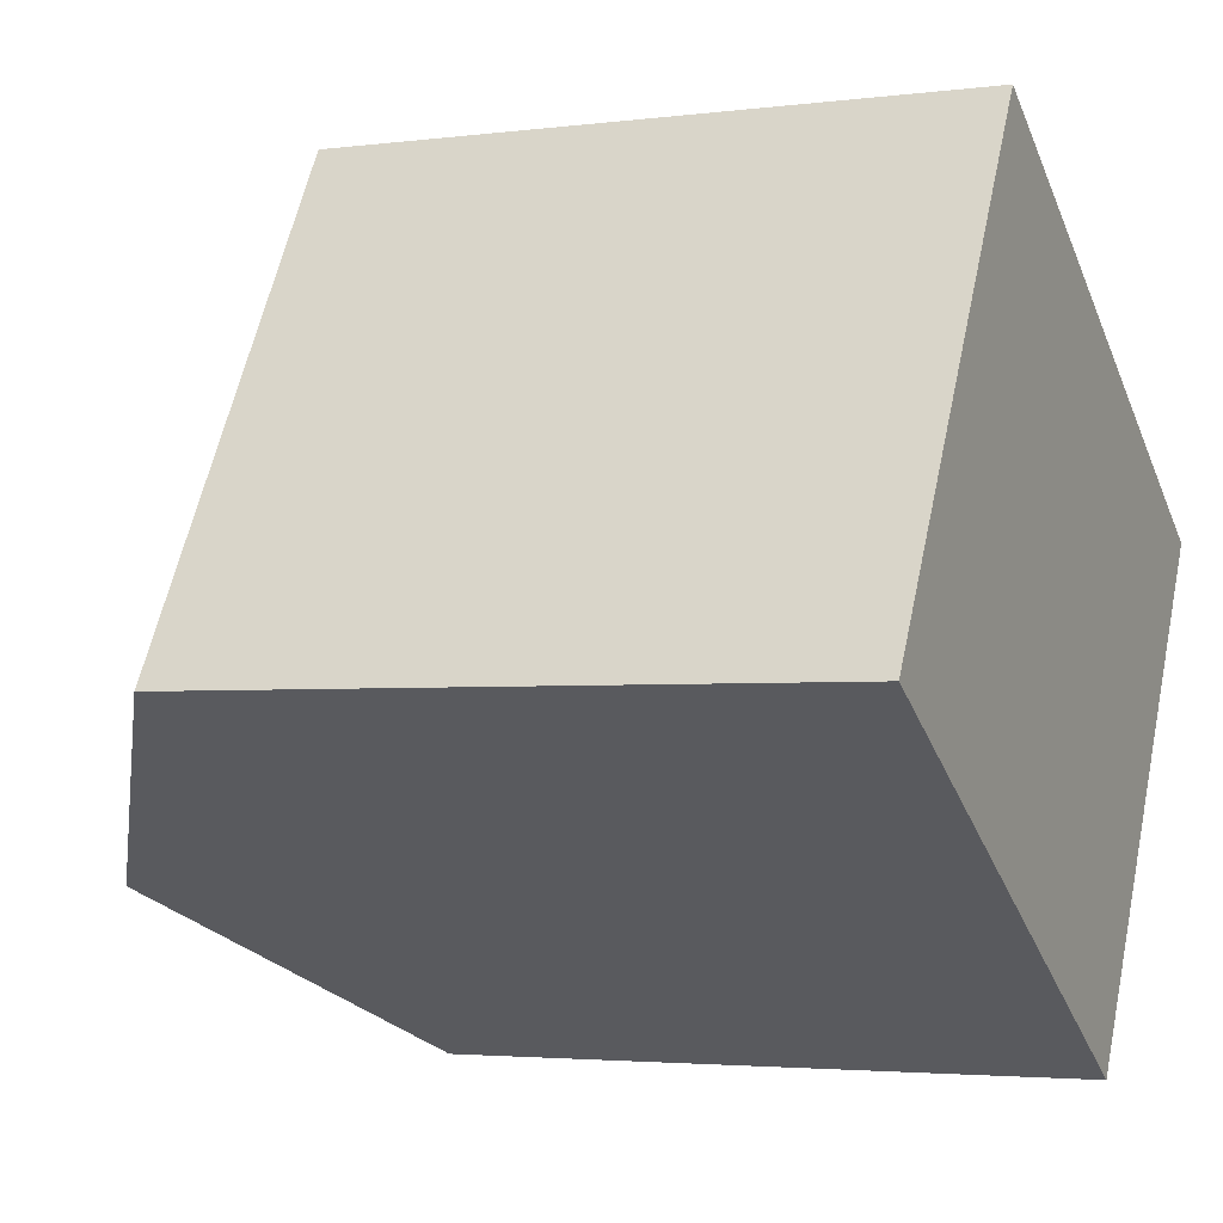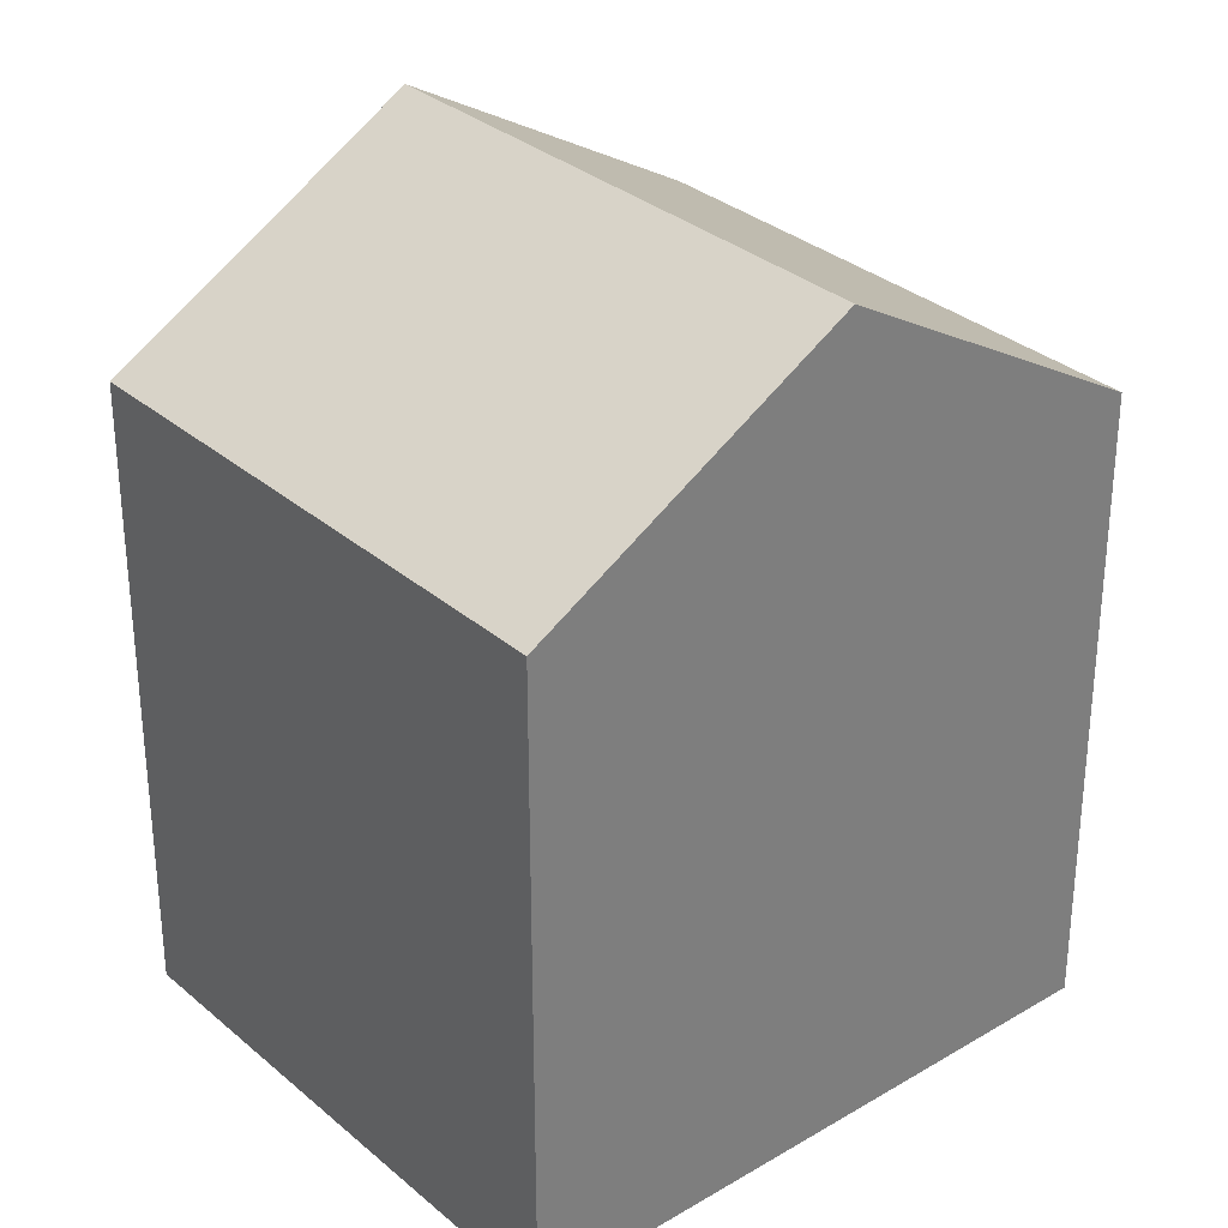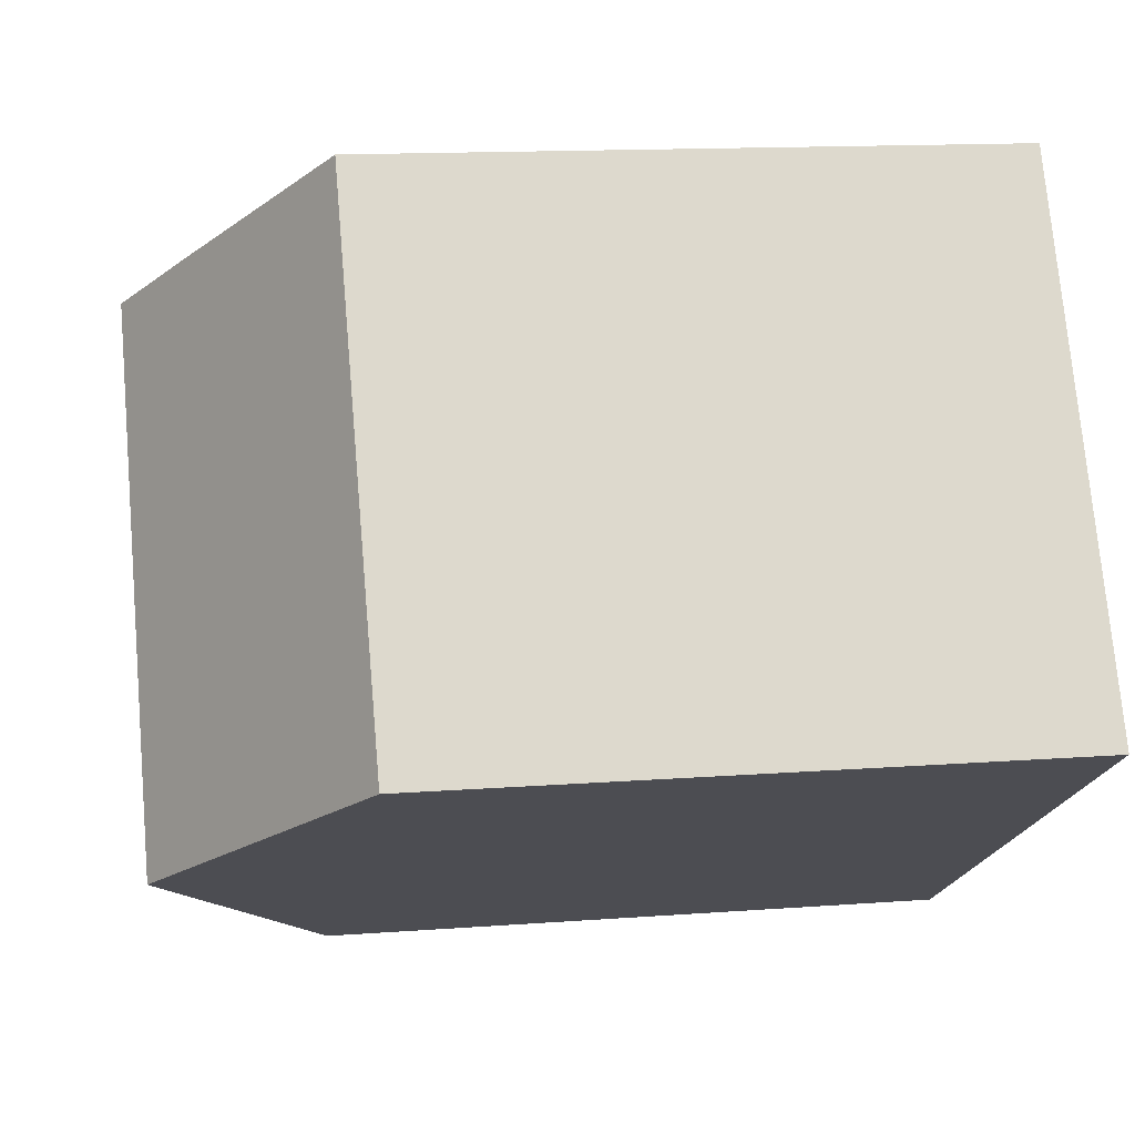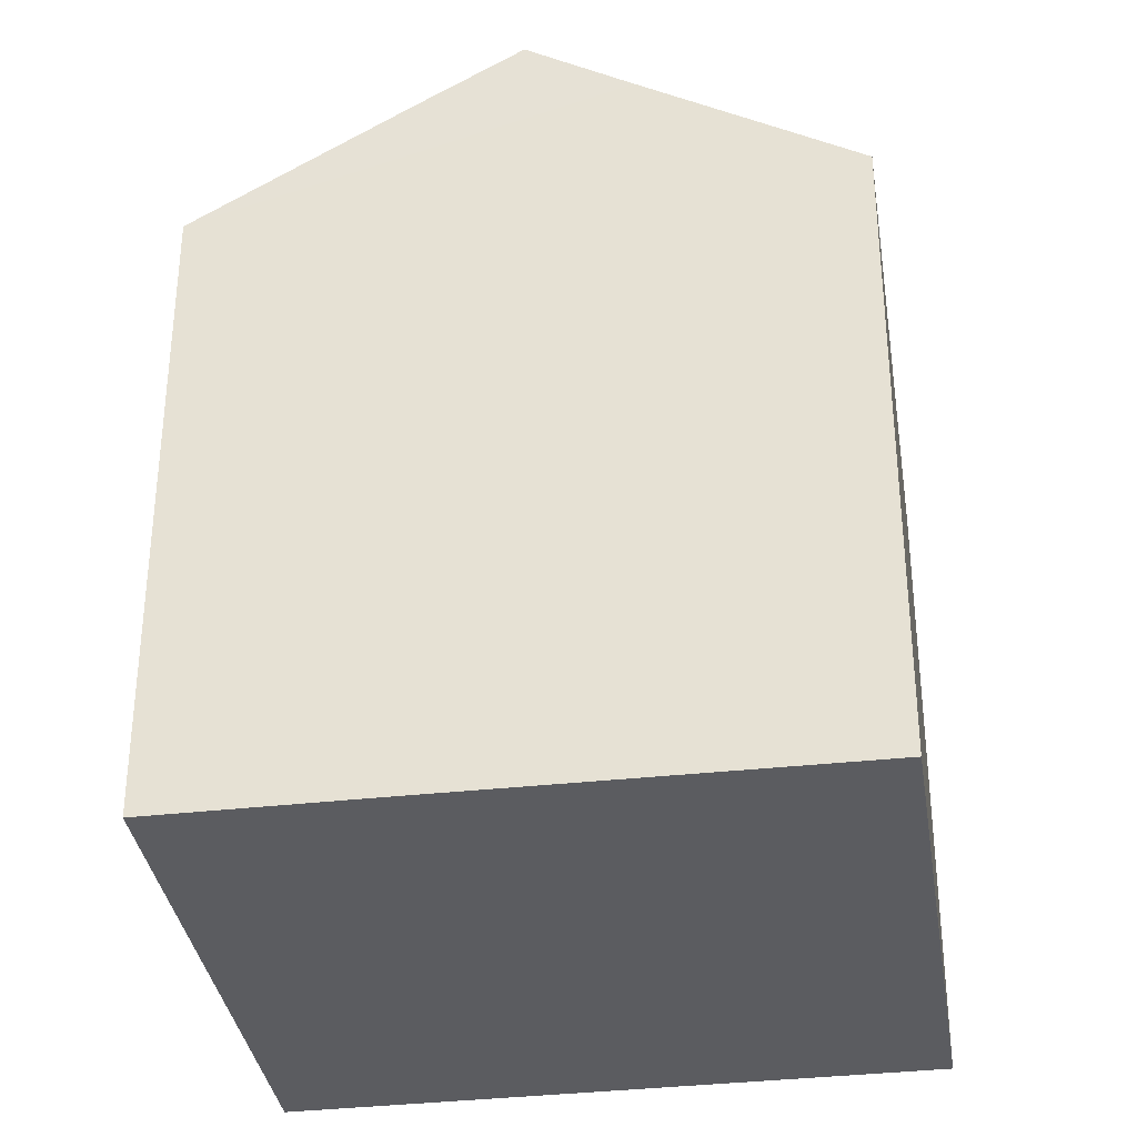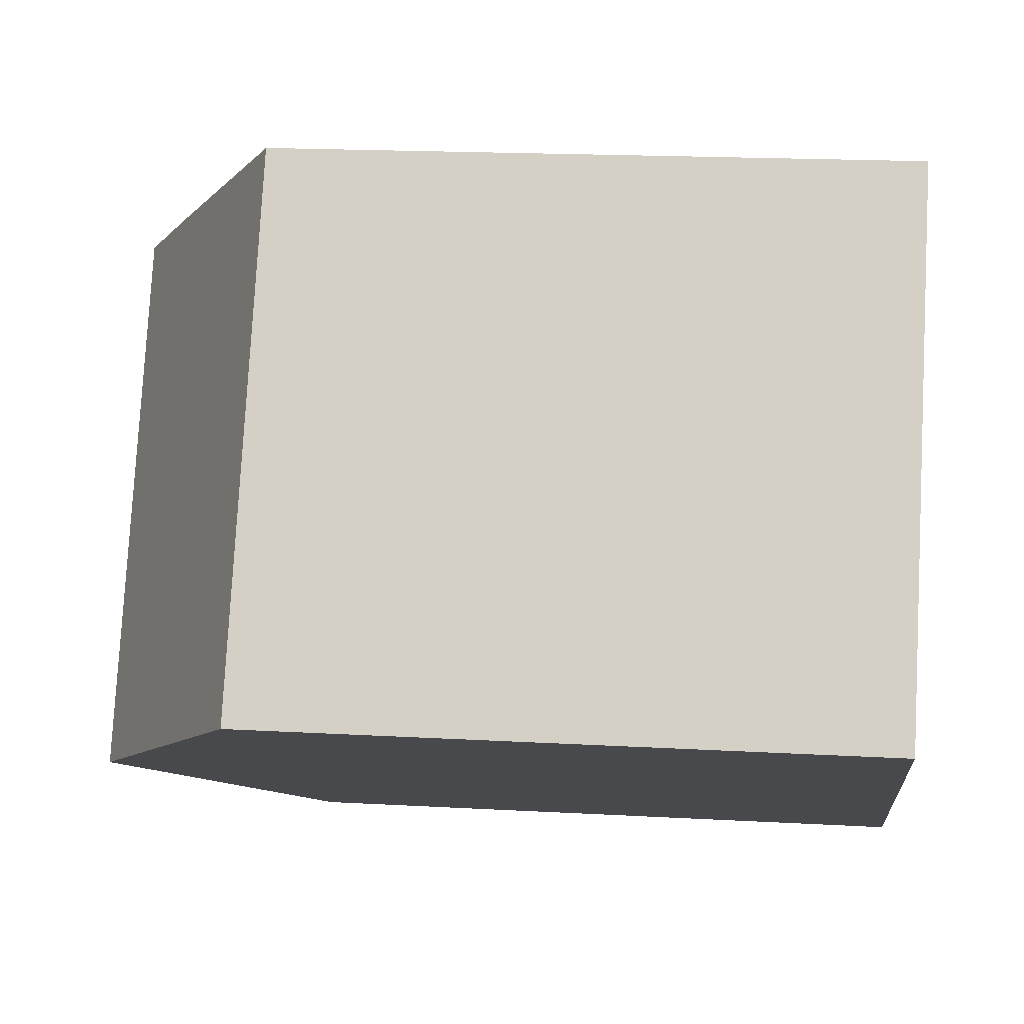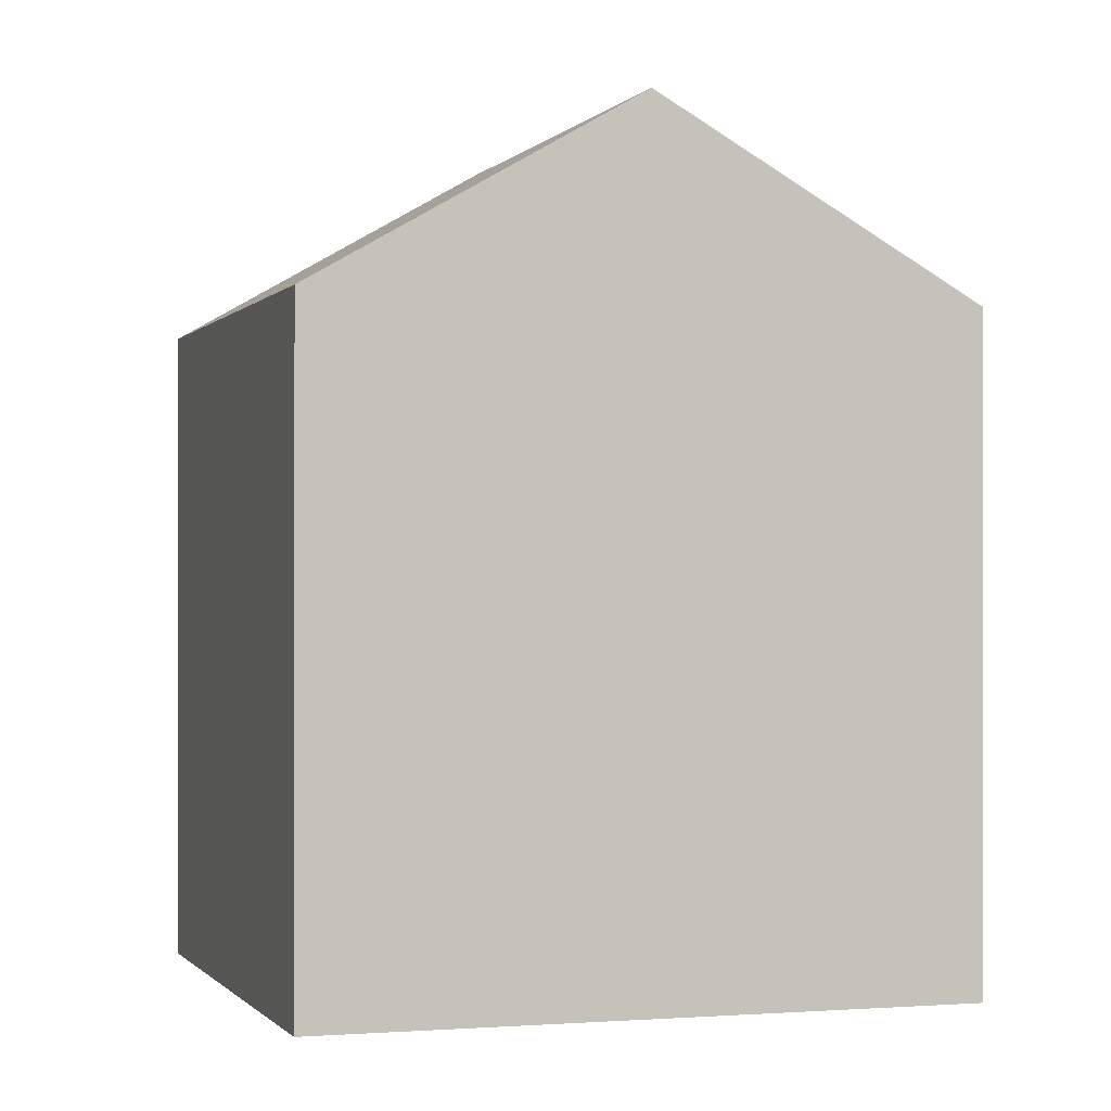
<metadata>
{"format":"obj","ext":"obj","renderer":"f3d","projection":"perspective","resolution":1024,"background":"white","views":[{"elev":-3.1,"azim":-66.0,"up":"+Z"},{"elev":31.8,"azim":170.8,"up":"+Y"},{"elev":13.6,"azim":-99.7,"up":"+Z"},{"elev":-35.2,"azim":39.5,"up":"+Y"},{"elev":18.6,"azim":-83.9,"up":"+Z"},{"elev":-0.5,"azim":-166.7,"up":"+Y"}]}
</metadata>
<code>
v  5.05 15.04 -3.015
v  15.41 11.67 2.869
v  10.1 11.67 -6.029
v  12.02 13.93 4.894
v  10.37 15.04 5.903
v  5.335 11.67 8.937
v  0 11.67 7.145e-16
v  8.77 13.96 6.887
v  5.335 -5.472e-16 8.937
v  8.77 -4.217e-16 6.887
v  15.41 -1.757e-16 2.869
v  10.37 -3.615e-16 5.903
v  12.02 -2.997e-16 4.894
v  10.1 3.692e-16 -6.029
v  0 0 0
v  5.05 1.846e-16 -3.015
g defaultobject
f 1 2 3
f 2 1 4
f 4 1 5
f 6 1 7
f 1 6 5
f 5 6 8
f 8 4 5
f 4 8 6
f 4 6 9
f 4 9 2
f 2 9 10
f 2 10 11
f 11 10 12
f 11 12 13
f 2 14 3
f 14 2 11
f 3 7 1
f 7 3 14
f 7 14 15
f 15 14 16
f 15 6 7
f 6 15 9
f 11 16 14
f 16 11 13
f 16 13 12
f 16 12 15
f 15 12 10
f 15 10 9

</code>
